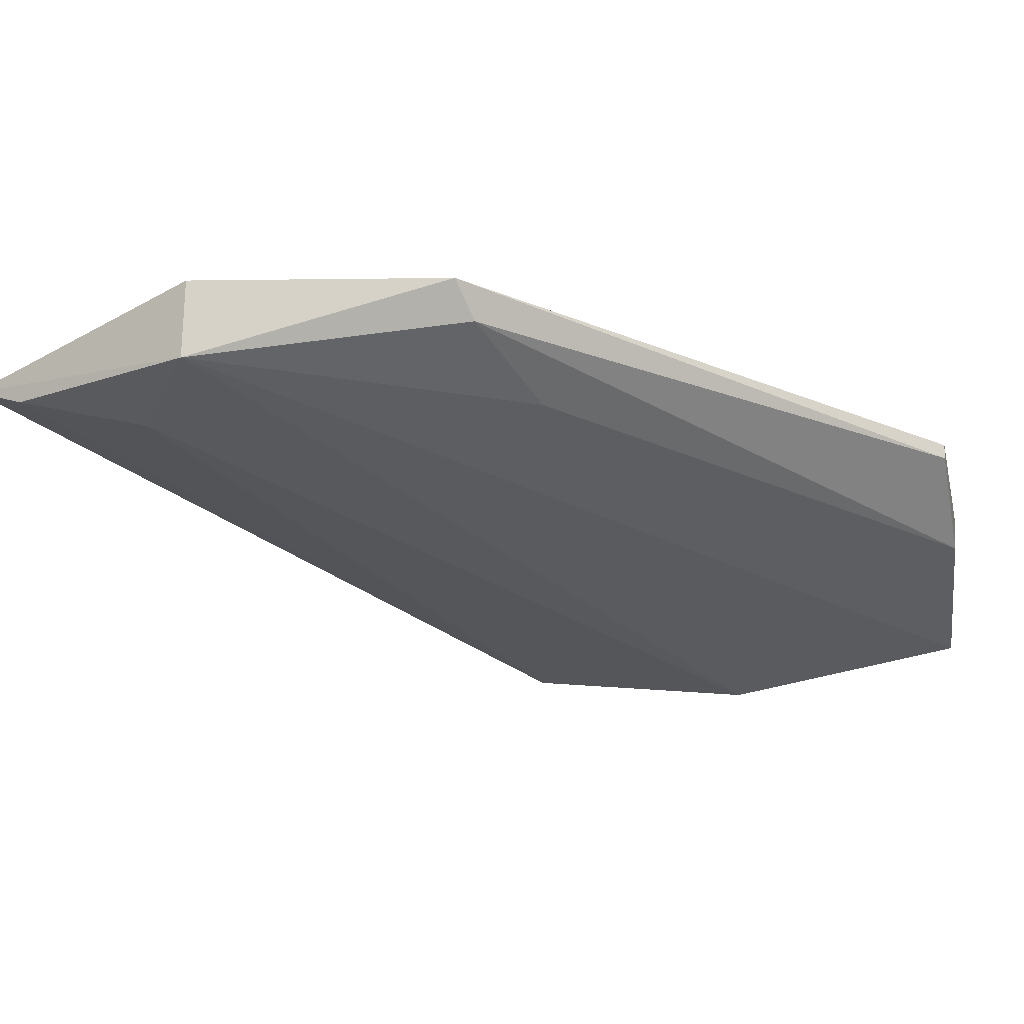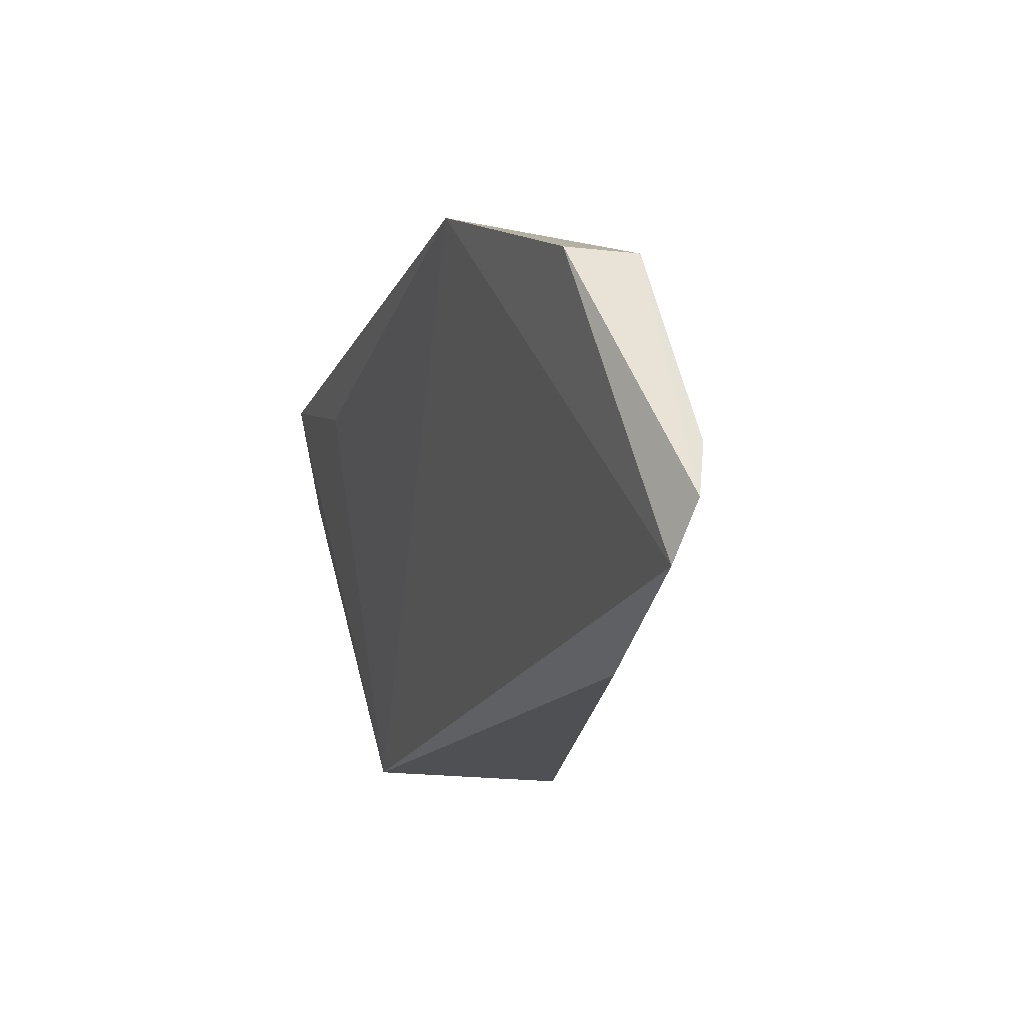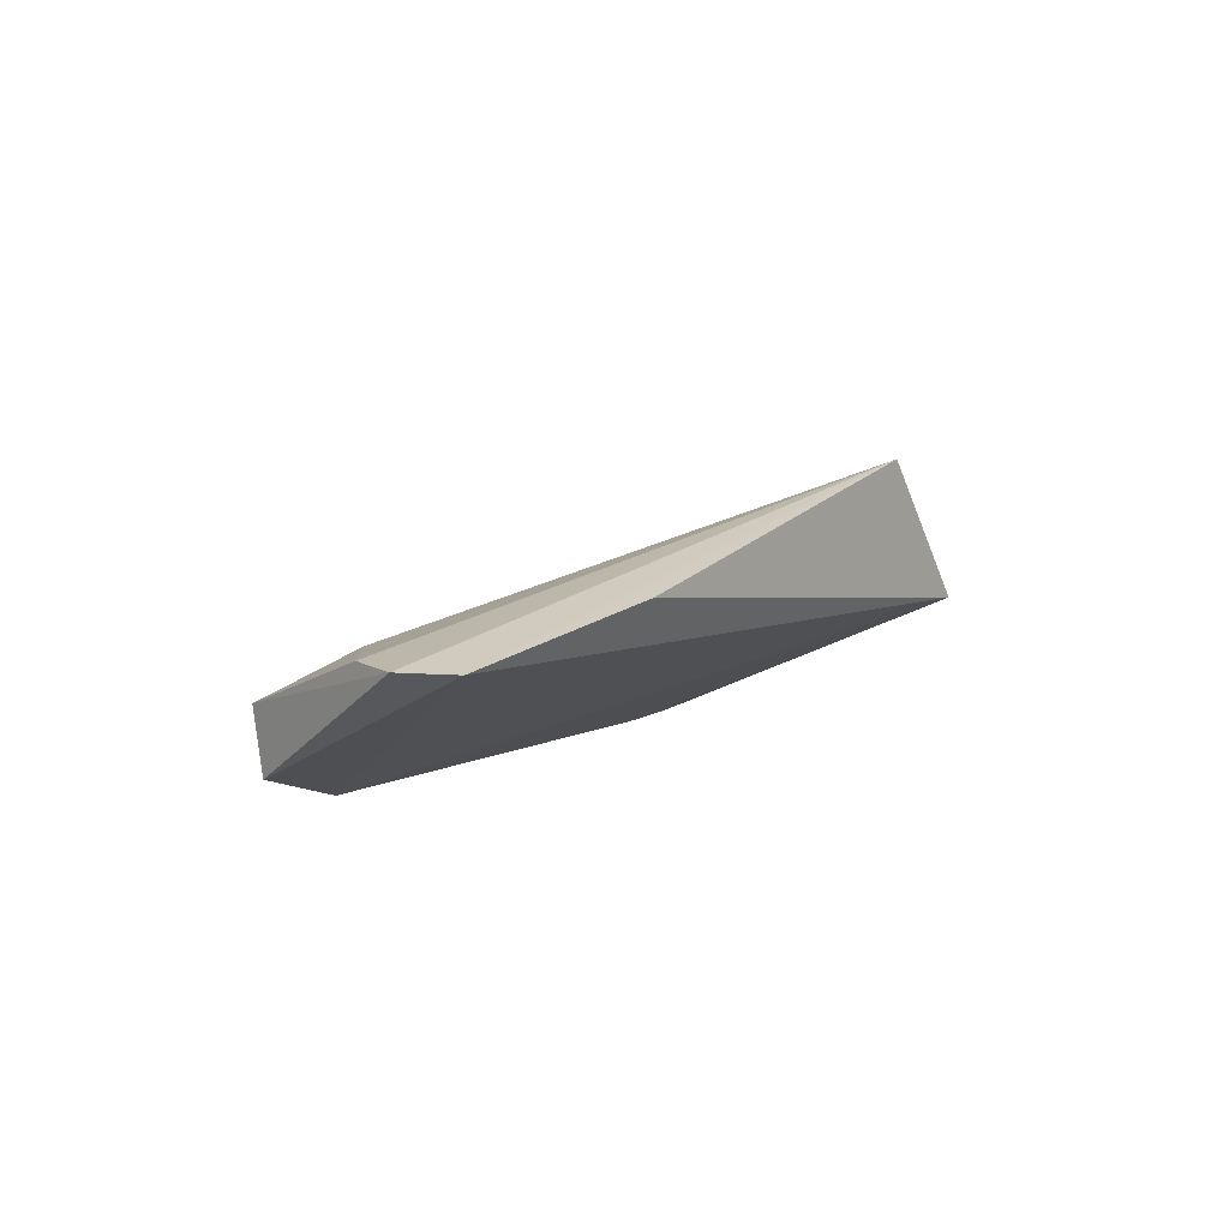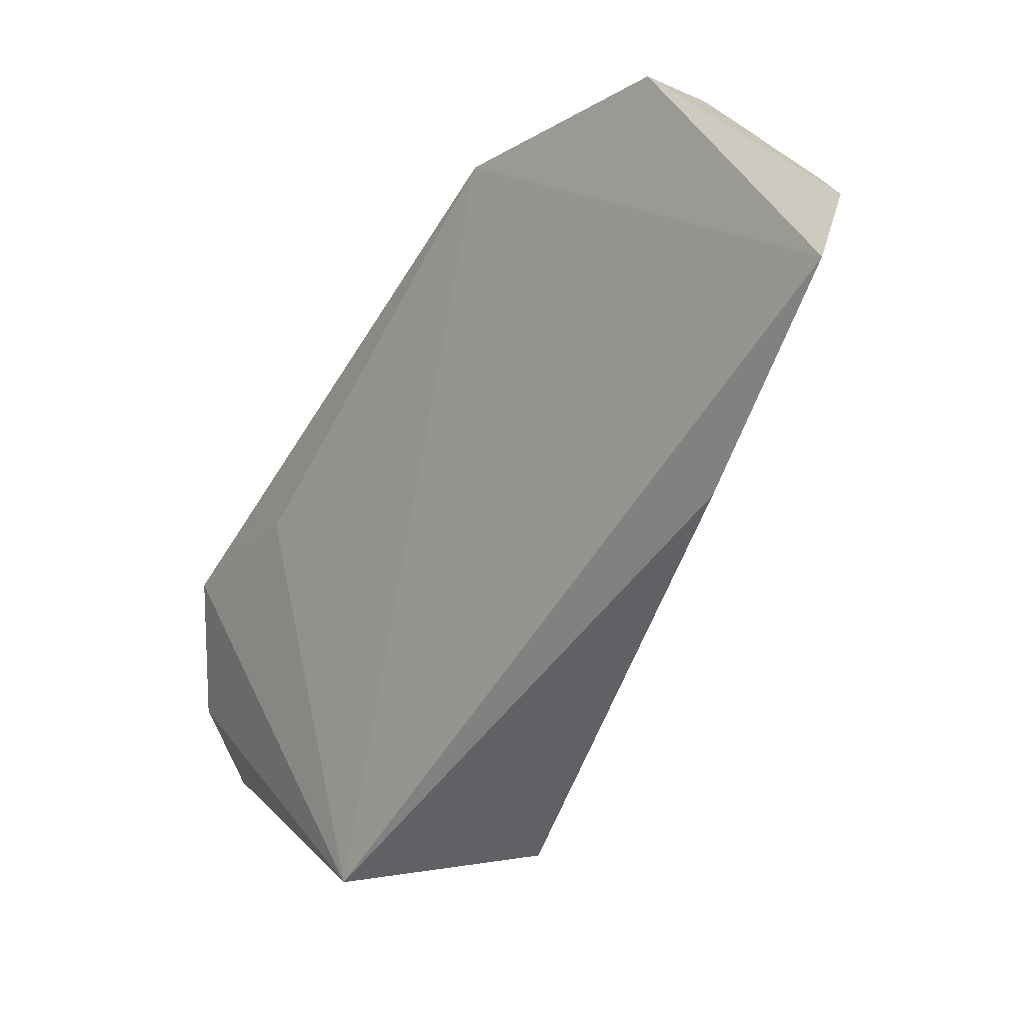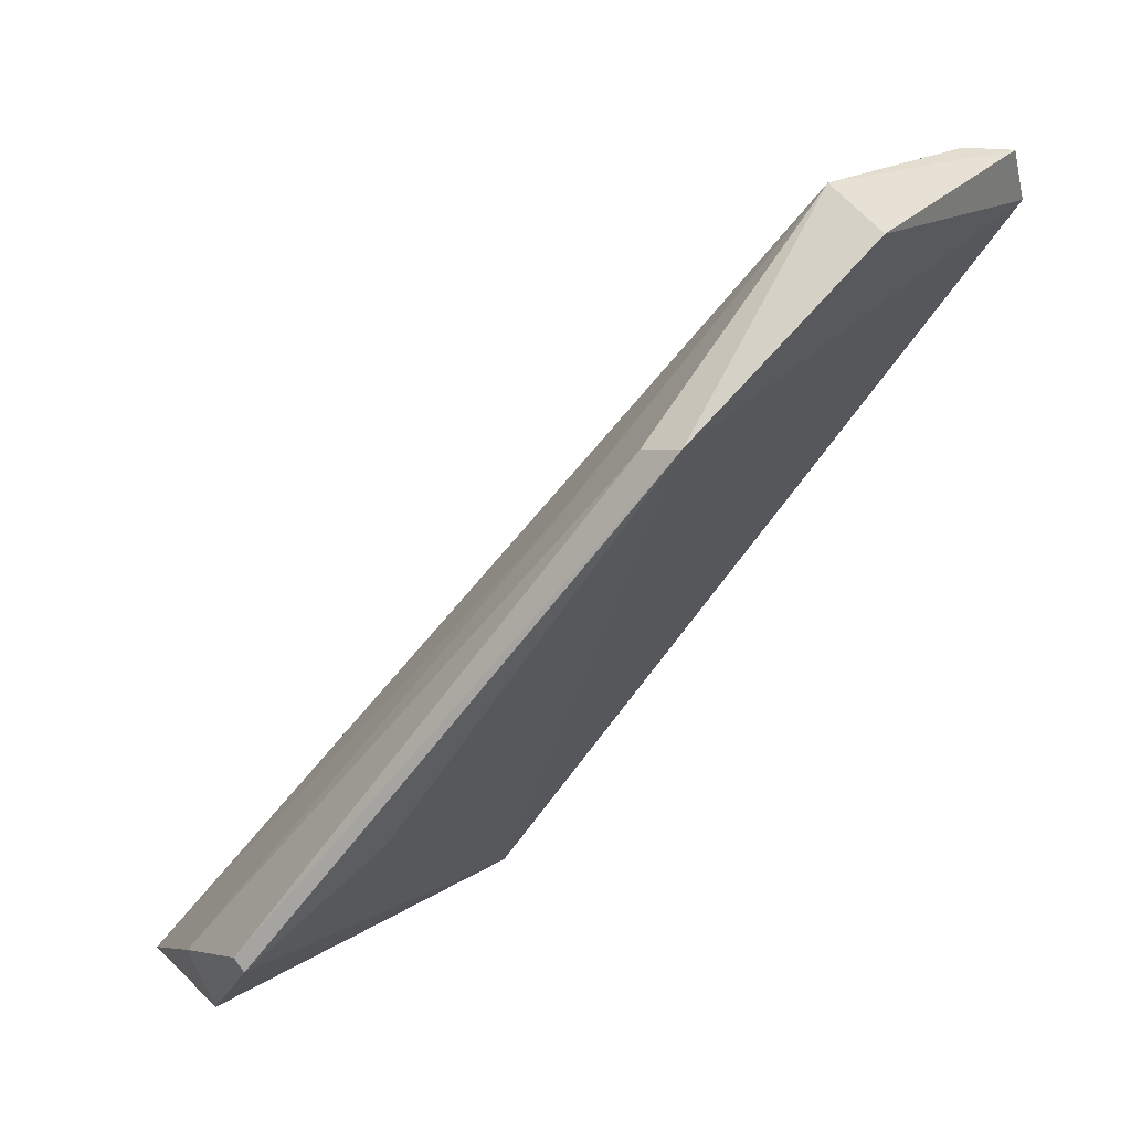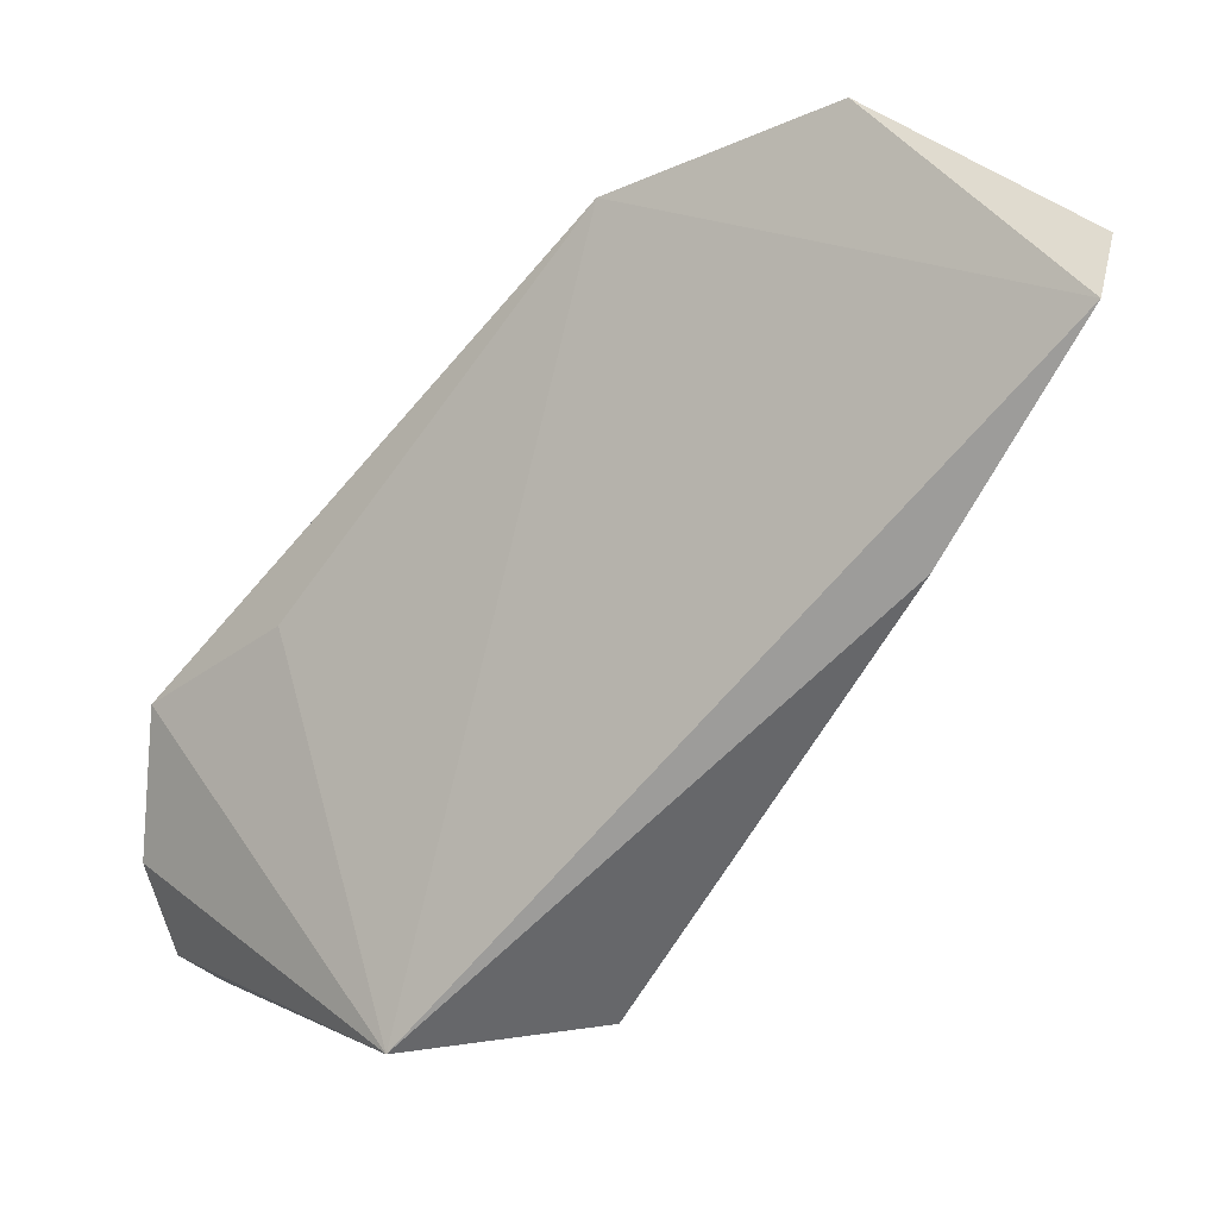
<metadata>
{"format":"obj","ext":"obj","renderer":"f3d","projection":"perspective","resolution":1024,"background":"white","views":[{"elev":66.3,"azim":-96.8,"up":"+Z"},{"elev":24.2,"azim":153.3,"up":"+Z"},{"elev":78.1,"azim":70.2,"up":"+Y"},{"elev":-6.3,"azim":136.5,"up":"+Z"},{"elev":68.6,"azim":43.2,"up":"+Z"},{"elev":-11.1,"azim":120.8,"up":"+Z"}]}
</metadata>
<code>
v -0.02892 0.03409 0.07179
v -0.02906 0.01953 0.06927
v -0.02994 0.006441 0.02576
v -0.03846 0.0153 0.02745
v -0.03313 0.03474 0.07097
v -0.04044 -0.01273 0.03075
v -0.02821 0.04708 0.05922
v -0.03184 -0.01142 0.04568
v -0.0409 0.001802 0.02725
v -0.03103 0.01866 0.06765
v -0.03072 0.03711 0.04781
v -0.0296 0.04725 0.06274
v -0.03371 -0.01325 0.037
v -0.03043 -0.001494 0.04902
v -0.03349 0.03754 0.06394
v -0.03339 0.01504 0.06101
v -0.03281 -0.01123 0.04581
v -0.03656 -0.01287 0.03197
v -0.03134 0.04456 0.06431
v -0.03663 -0.01224 0.03959
v -0.03339 0.0373 0.06042
f 5 2 1
f 7 1 2
f 7 2 3
f 9 4 3
f 9 3 6
f 9 6 5
f 10 2 5
f 11 7 3
f 11 3 4
f 11 4 7
f 12 5 1
f 12 1 7
f 12 7 4
f 13 3 8
f 14 8 3
f 14 3 2
f 14 2 8
f 15 9 5
f 15 4 9
f 16 10 5
f 16 5 6
f 17 8 2
f 17 2 10
f 18 13 6
f 18 6 3
f 18 3 13
f 19 12 4
f 19 15 5
f 19 5 12
f 20 16 6
f 20 10 16
f 20 17 10
f 20 6 13
f 20 13 8
f 20 8 17
f 21 19 4
f 21 4 15
f 21 15 19

</code>
